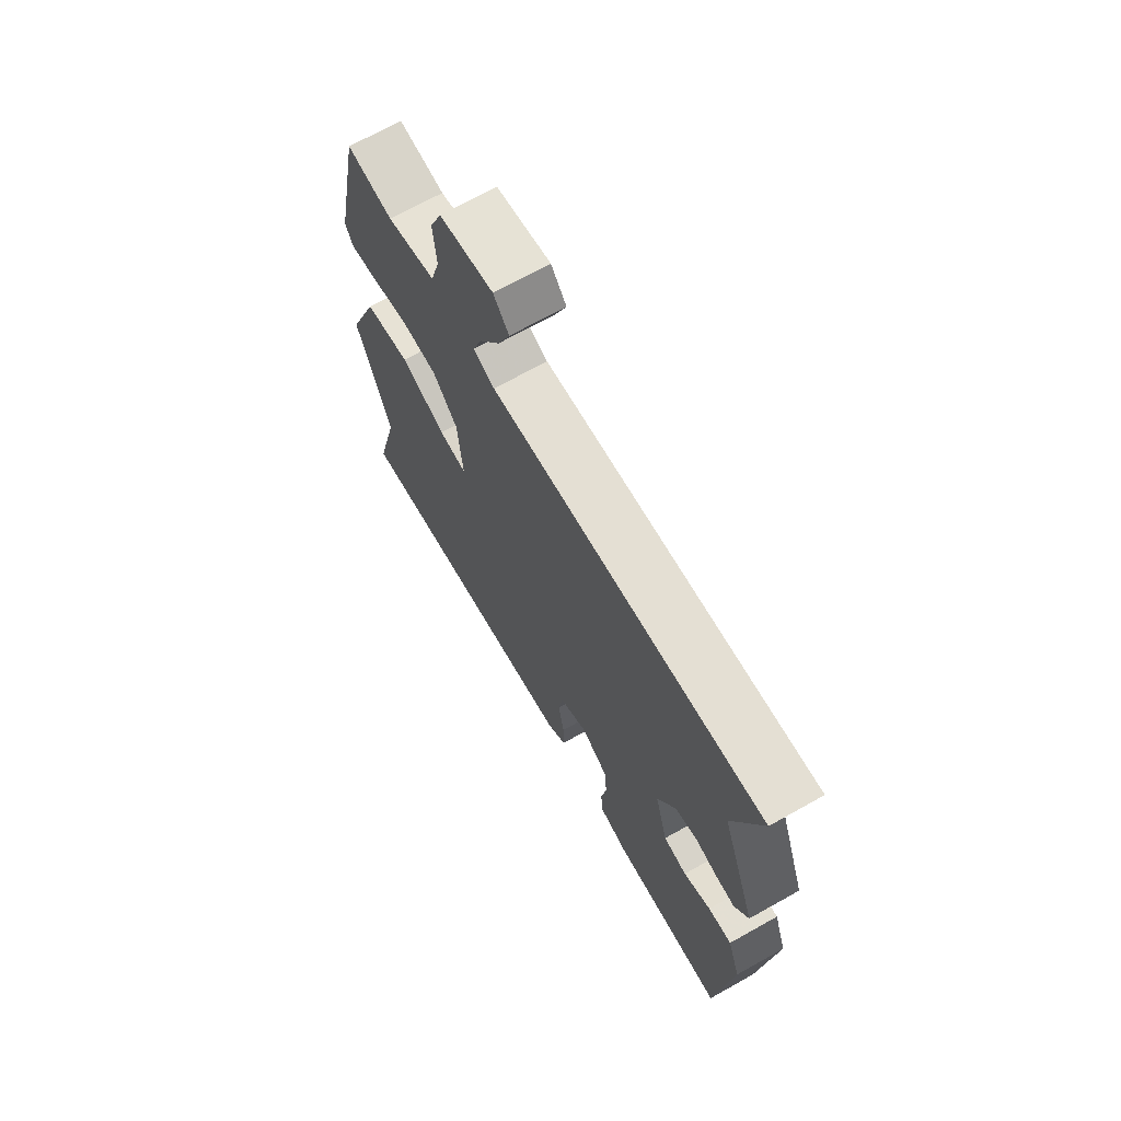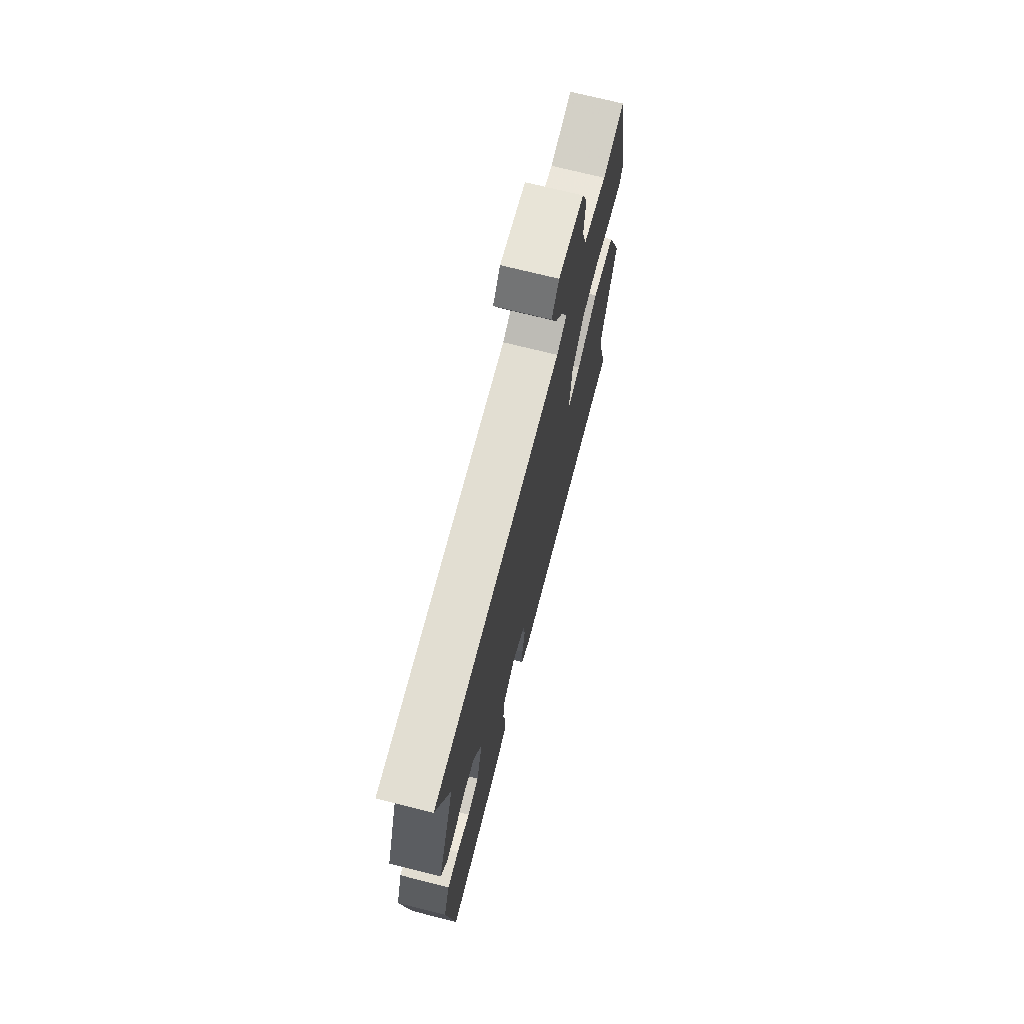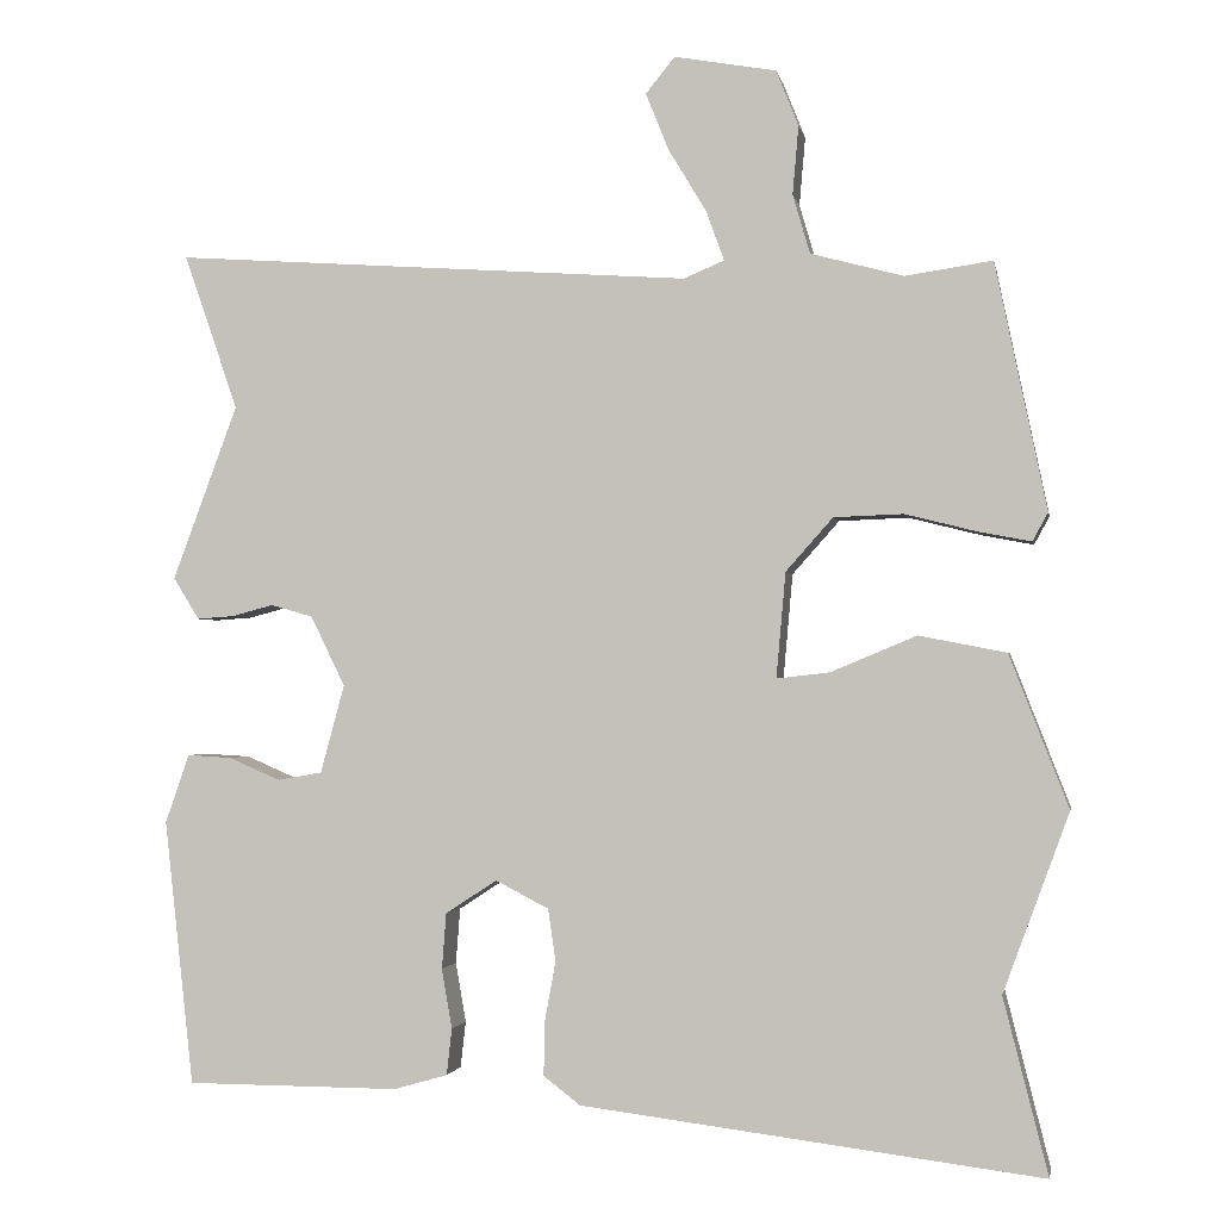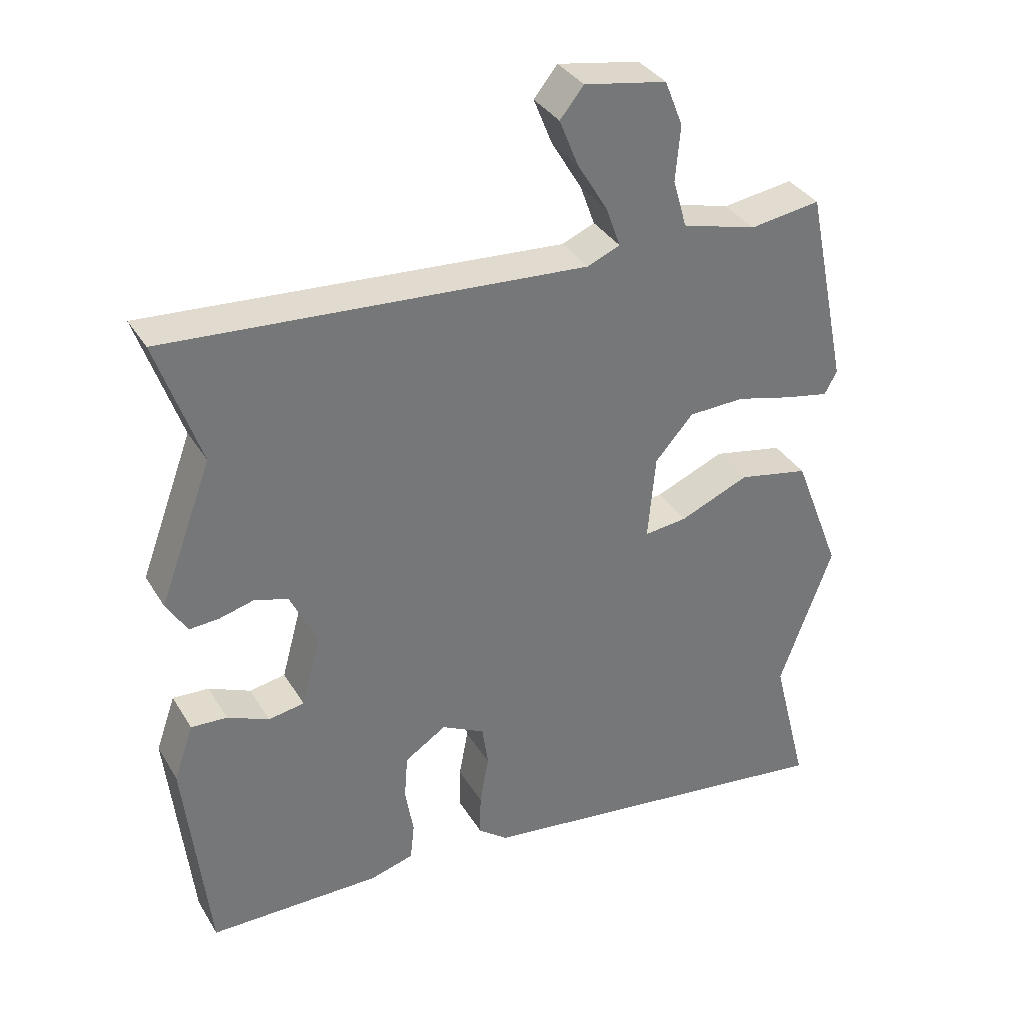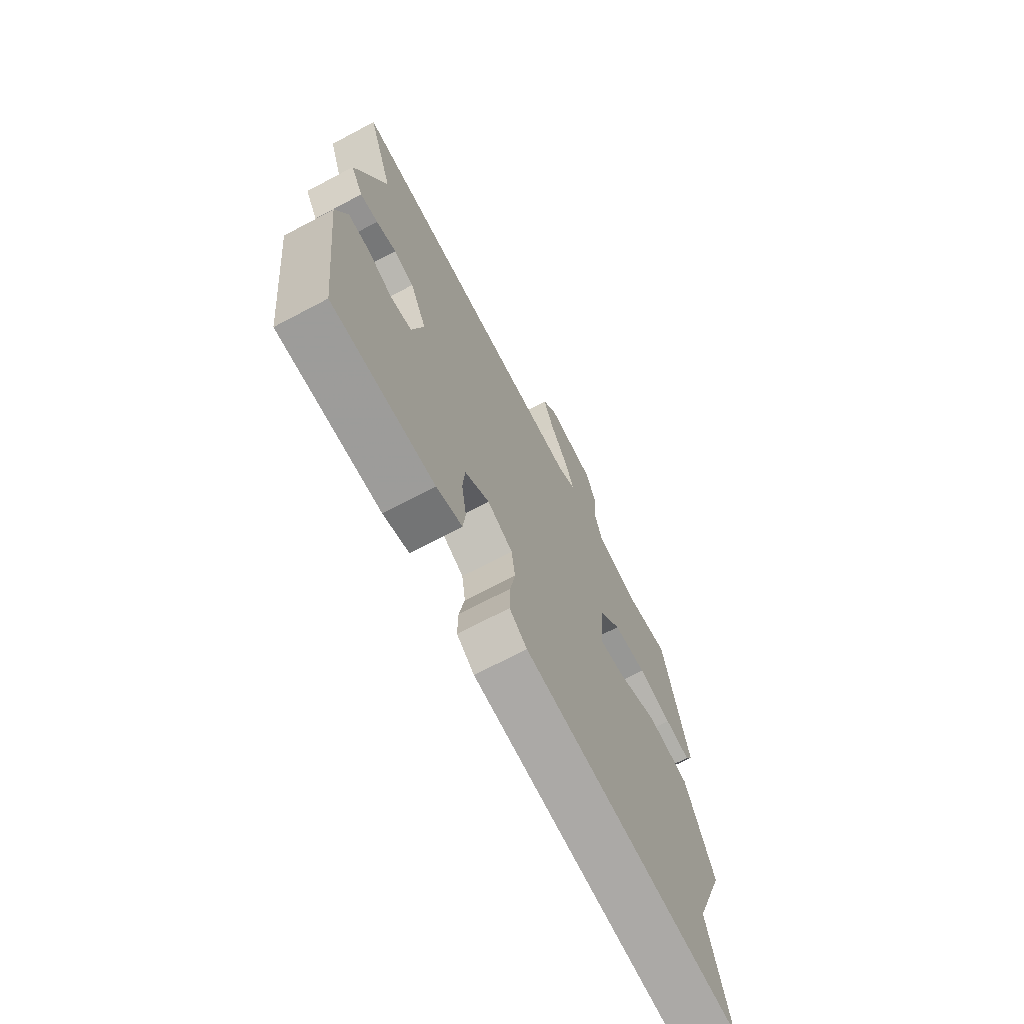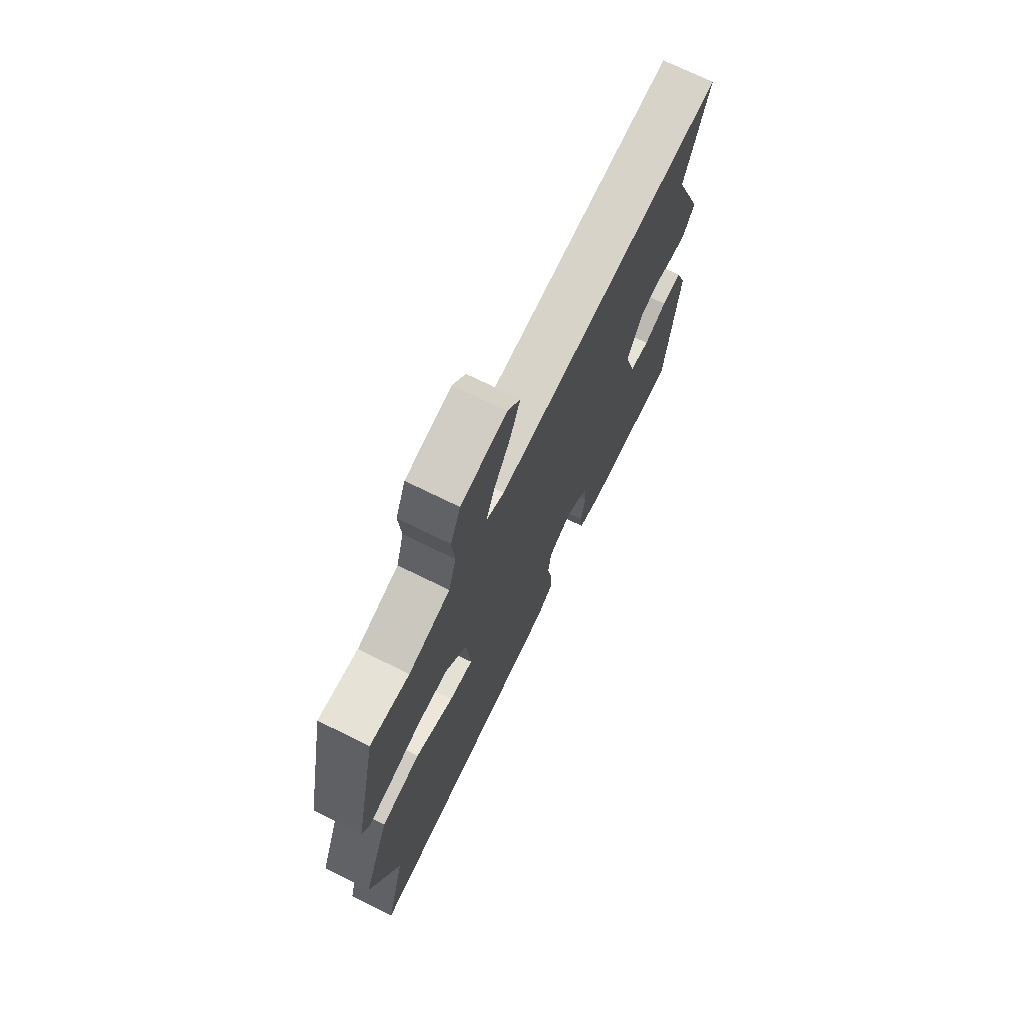
<metadata>
{"format":"obj","ext":"obj","renderer":"f3d","projection":"perspective","resolution":1024,"background":"white","views":[{"elev":69.1,"azim":60.7,"up":"+Z"},{"elev":72.0,"azim":104.1,"up":"+Z"},{"elev":-1.7,"azim":-169.6,"up":"+Z"},{"elev":34.8,"azim":152.8,"up":"+Z"},{"elev":-69.8,"azim":117.9,"up":"+Z"},{"elev":72.0,"azim":-63.7,"up":"+Z"}]}
</metadata>
<code>
v 0.513 0.07 0.537
v 0.45 0.07 0.355
v 0.526 0.07 0.151
v 0.496 0.07 0.102
v 0.453 0.07 0.105
v 0.404 0.07 0.118
v 0.355 0.07 0.104
v 0.315 0.07 0.022
v 0.343 0.07 -0.081
v 0.395 0.07 -0.09
v 0.455 0.07 -0.064
v 0.507 0.07 -0.061
v 0.535 0.07 -0.141
v 0.501 0.07 -0.451
v 0.252 0.07 -0.452
v 0.189 0.07 -0.434
v 0.183 0.07 -0.38
v 0.195 0.07 -0.31
v 0.19 0.07 -0.245
v 0.13 0.07 -0.206
v 0.068 0.07 -0.238
v 0.059 0.07 -0.299
v 0.072 0.07 -0.37
v 0.073 0.07 -0.432
v 0.03 0.07 -0.465
v -0.508 0.07 -0.533
v -0.456 0.07 -0.328
v -0.533 0.07 -0.119
v -0.464 0.07 0.059
v -0.362 0.07 0.079
v -0.262 0.07 0.037
v -0.2 0.07 0.03
v -0.211 0.07 0.153
v -0.266 0.07 0.215
v -0.347 0.07 0.218
v -0.43 0.07 0.197
v -0.492 0.07 0.185
v -0.51 0.07 0.218
v -0.45 0.07 0.506
v -0.348 0.07 0.491
v -0.24 0.07 0.52
v -0.22 0.07 0.589
v -0.227 0.07 0.669
v -0.201 0.07 0.734
v -0.082 0.07 0.755
v -0.048 0.07 0.713
v -0.075 0.07 0.646
v -0.119 0.07 0.573
v -0.14 0.07 0.515
v -0.093 0.07 0.495
v 0.513 0 0.537
v 0.45 0 0.355
v 0.526 0 0.151
v 0.496 0 0.102
v 0.453 0 0.105
v 0.404 0 0.118
v 0.355 0 0.104
v 0.315 0 0.022
v 0.343 0 -0.081
v 0.395 0 -0.09
v 0.455 0 -0.064
v 0.507 0 -0.061
v 0.535 0 -0.141
v 0.501 0 -0.451
v 0.252 0 -0.452
v 0.189 0 -0.434
v 0.183 0 -0.38
v 0.195 0 -0.31
v 0.19 0 -0.245
v 0.13 0 -0.206
v 0.068 0 -0.238
v 0.059 0 -0.299
v 0.072 0 -0.37
v 0.073 0 -0.432
v 0.03 0 -0.465
v -0.508 0 -0.533
v -0.456 0 -0.328
v -0.533 0 -0.119
v -0.464 0 0.059
v -0.362 0 0.079
v -0.262 0 0.037
v -0.2 0 0.03
v -0.211 0 0.153
v -0.266 0 0.215
v -0.347 0 0.218
v -0.43 0 0.197
v -0.492 0 0.185
v -0.51 0 0.218
v -0.45 0 0.506
v -0.348 0 0.491
v -0.24 0 0.52
v -0.22 0 0.589
v -0.227 0 0.669
v -0.201 0 0.734
v -0.082 0 0.755
v -0.048 0 0.713
v -0.075 0 0.646
v -0.119 0 0.573
v -0.14 0 0.515
v -0.093 0 0.495
f 45 46 47 48
f 45 48 49
f 42 43 44 45
f 41 42 45 49
f 40 41 49 50
f 38 39 40
f 35 36 37 38
f 35 38 40 50
f 28 29 30 31
f 27 28 31 32
f 26 27 32
f 25 26 32
f 22 23 24 25
f 21 22 25 32
f 20 21 32 33
f 15 16 17 18
f 15 18 19
f 14 15 19
f 13 14 19
f 10 11 12 13
f 9 10 13 19
f 8 9 19 20
f 3 4 5 6
f 2 3 6
f 2 6 7
f 34 35 50 1
f 8 20 33 34
f 7 8 34
f 1 2 7 34
f 98 97 96 95
f 99 98 95
f 95 94 93 92
f 99 95 92 91
f 100 99 91 90
f 90 89 88
f 88 87 86 85
f 100 90 88 85
f 81 80 79 78
f 82 81 78 77
f 82 77 76
f 82 76 75
f 75 74 73 72
f 82 75 72 71
f 83 82 71 70
f 68 67 66 65
f 69 68 65
f 69 65 64
f 69 64 63
f 63 62 61 60
f 69 63 60 59
f 70 69 59 58
f 56 55 54 53
f 56 53 52
f 57 56 52
f 51 100 85 84
f 84 83 70 58
f 84 58 57
f 84 57 52 51
f 1 51 52 2
f 2 52 53 3
f 3 53 54 4
f 4 54 55 5
f 5 55 56 6
f 6 56 57 7
f 7 57 58 8
f 8 58 59 9
f 9 59 60 10
f 10 60 61 11
f 11 61 62 12
f 12 62 63 13
f 13 63 64 14
f 14 64 65 15
f 15 65 66 16
f 16 66 67 17
f 17 67 68 18
f 18 68 69 19
f 19 69 70 20
f 20 70 71 21
f 21 71 72 22
f 22 72 73 23
f 23 73 74 24
f 24 74 75 25
f 25 75 76 26
f 26 76 77 27
f 27 77 78 28
f 28 78 79 29
f 29 79 80 30
f 30 80 81 31
f 31 81 82 32
f 32 82 83 33
f 33 83 84 34
f 34 84 85 35
f 35 85 86 36
f 36 86 87 37
f 37 87 88 38
f 38 88 89 39
f 39 89 90 40
f 40 90 91 41
f 41 91 92 42
f 42 92 93 43
f 43 93 94 44
f 44 94 95 45
f 45 95 96 46
f 46 96 97 47
f 47 97 98 48
f 48 98 99 49
f 49 99 100 50
f 50 100 51 1

</code>
